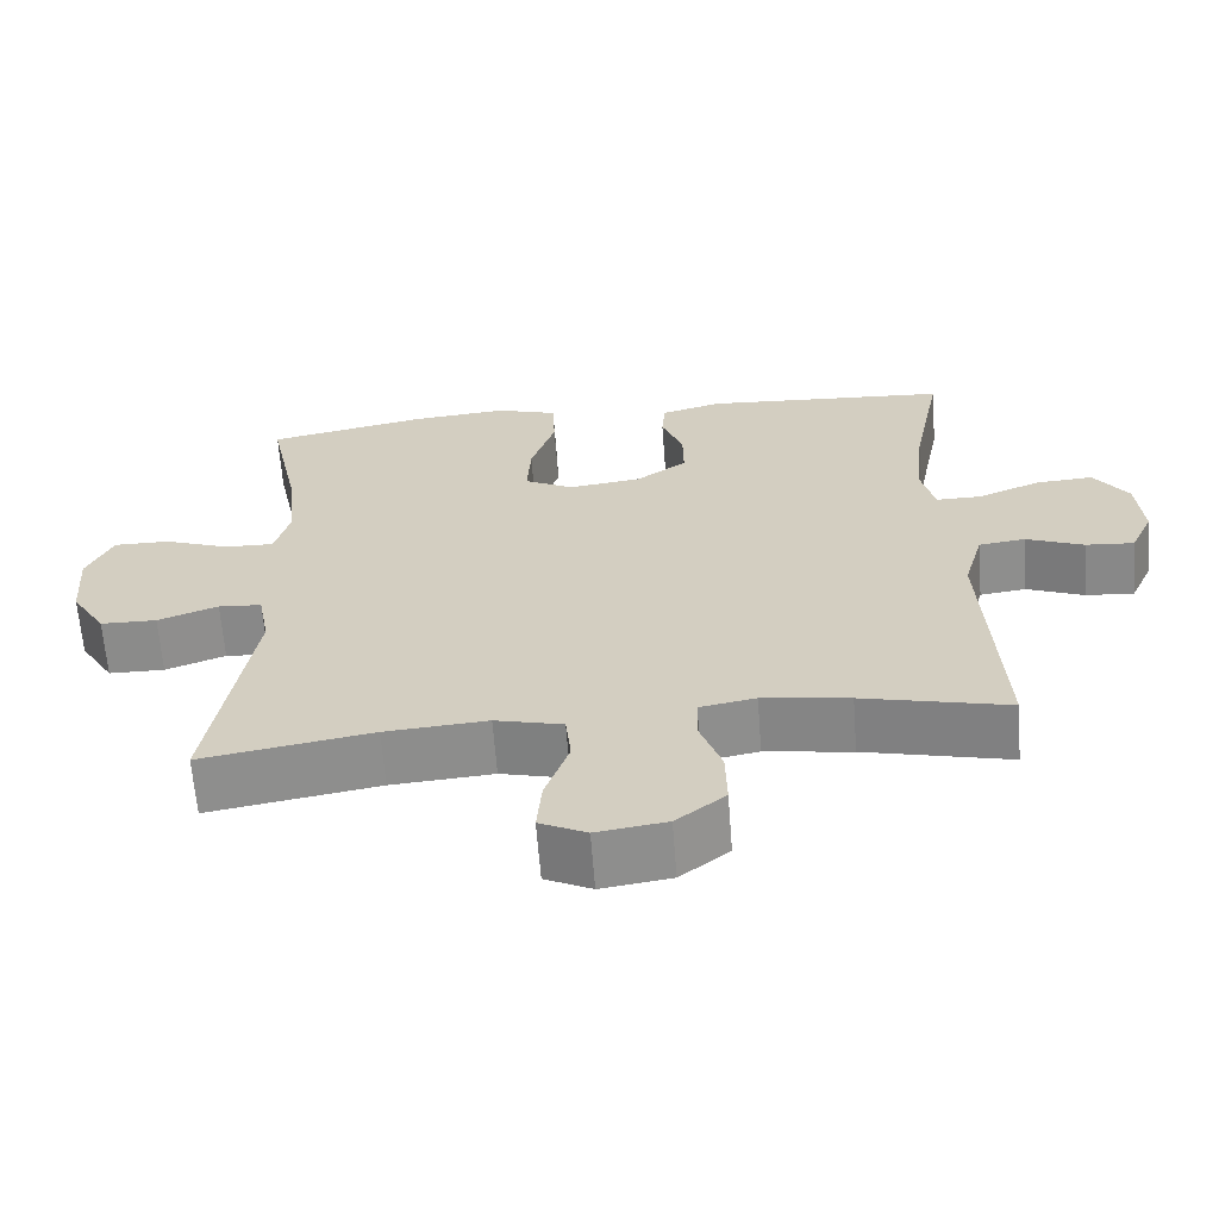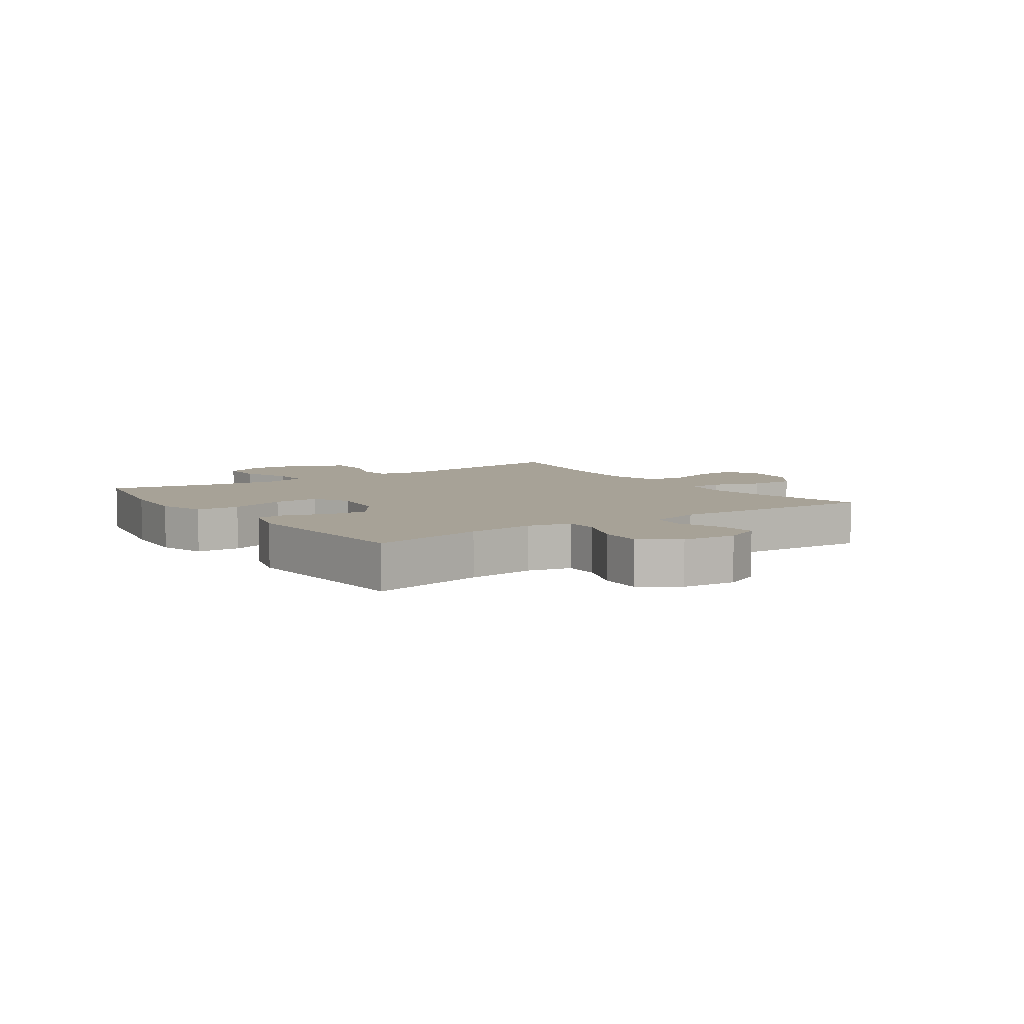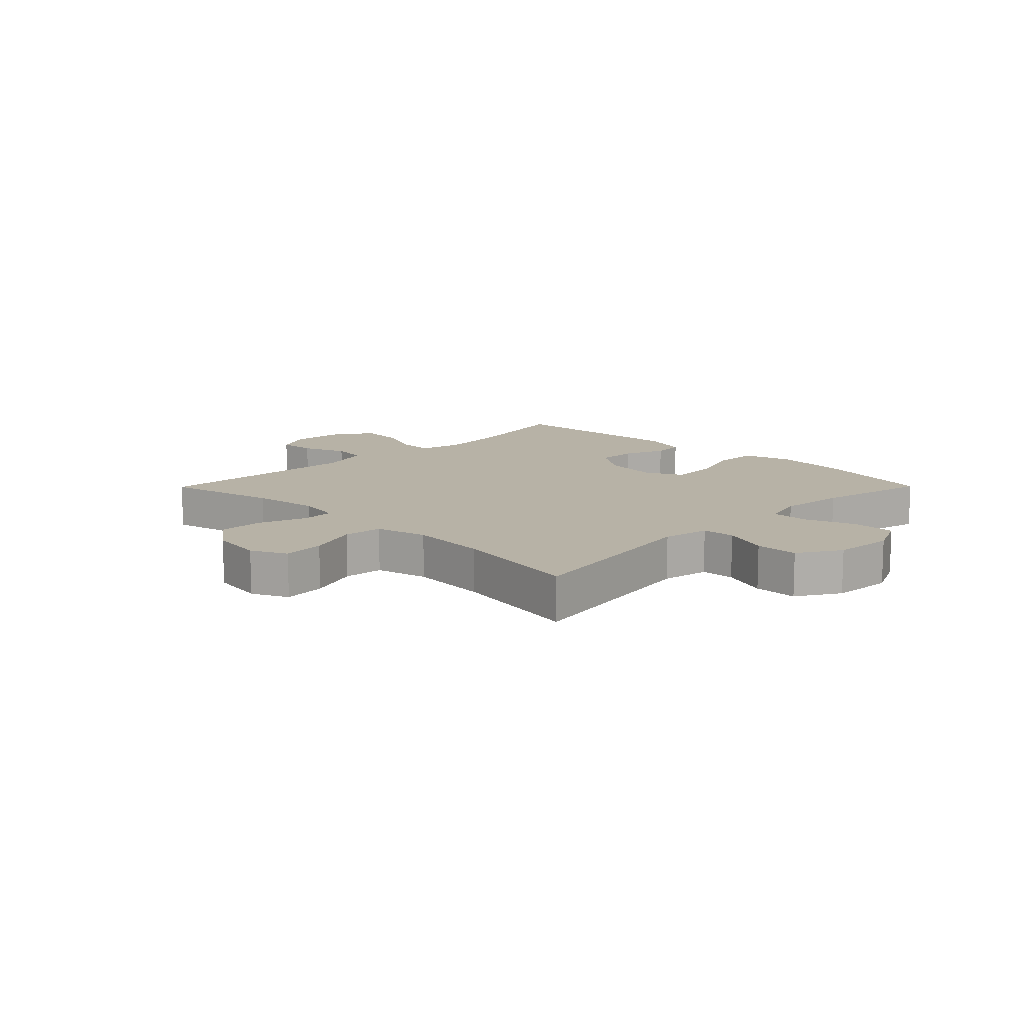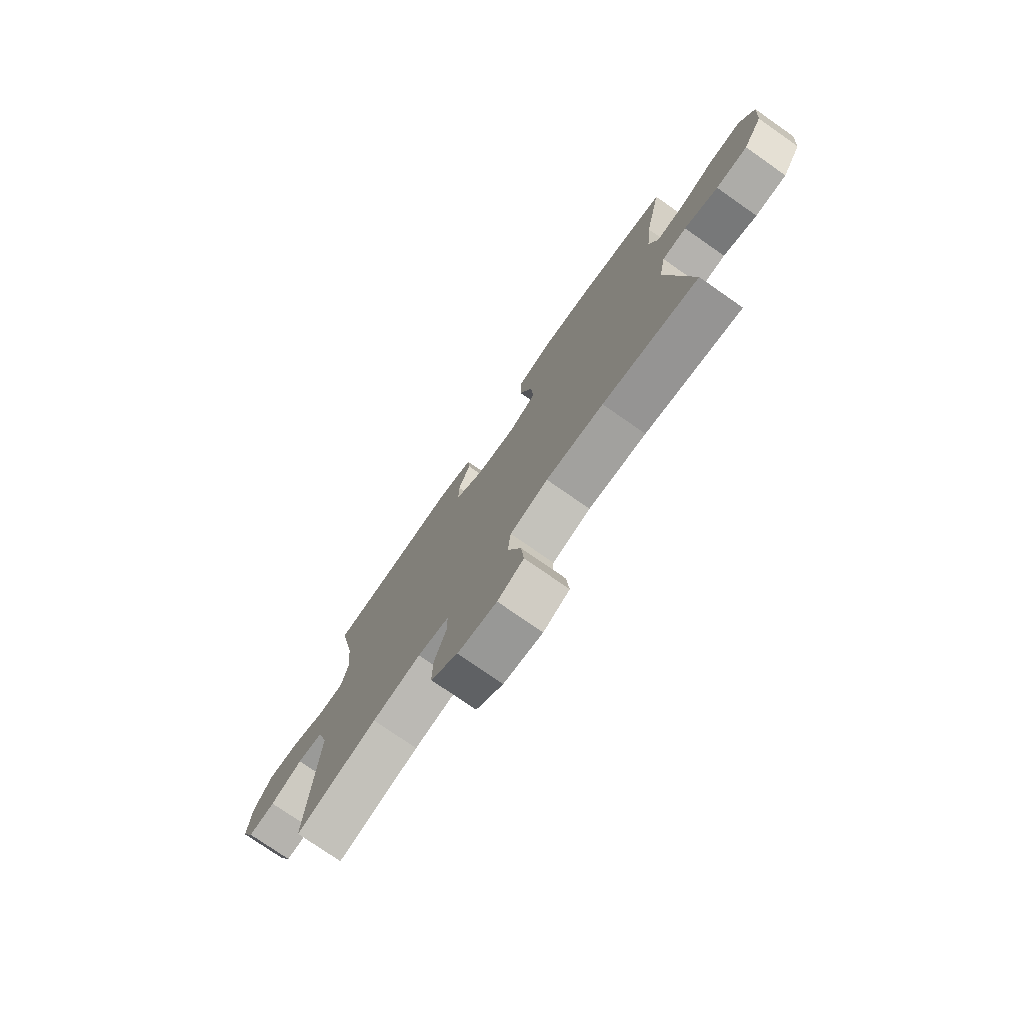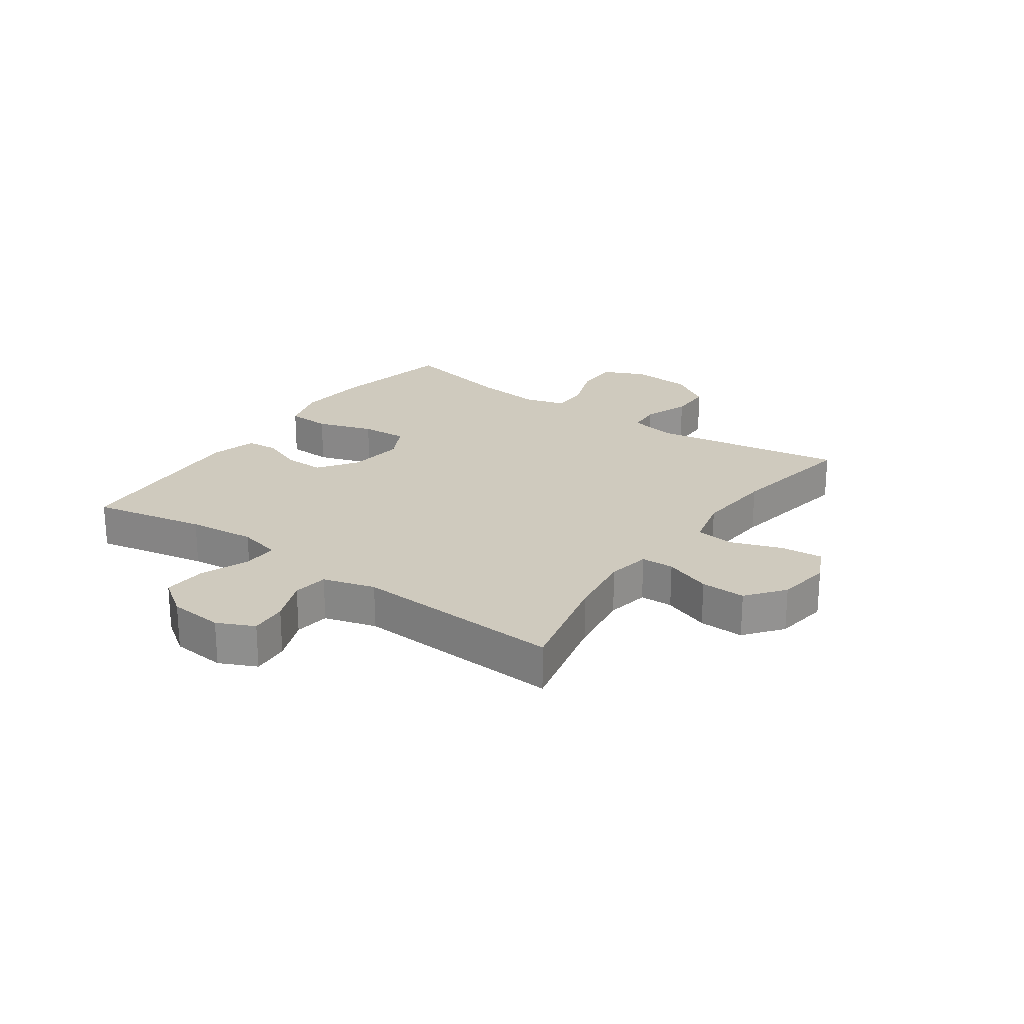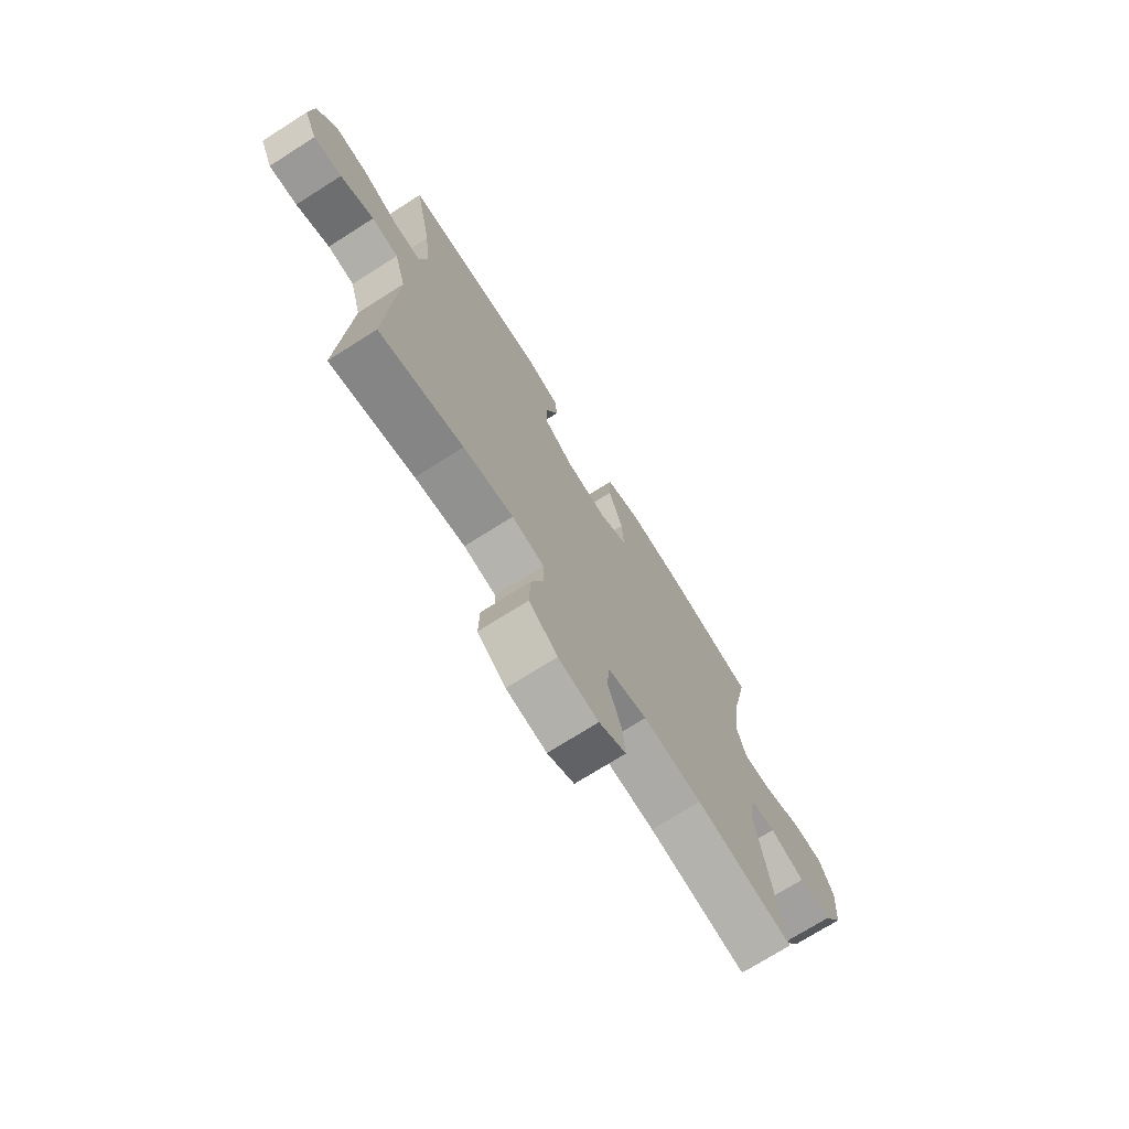
<metadata>
{"format":"obj","ext":"obj","renderer":"f3d","projection":"perspective","resolution":1024,"background":"white","views":[{"elev":-63.8,"azim":4.3,"up":"+Z"},{"elev":6.6,"azim":55.2,"up":"+Y"},{"elev":12.4,"azim":-135.3,"up":"+Y"},{"elev":-76.1,"azim":-124.9,"up":"+Z"},{"elev":23.2,"azim":125.3,"up":"+Y"},{"elev":-72.4,"azim":122.4,"up":"+Z"}]}
</metadata>
<code>
o path3504
v -0.4591 0.0375 0.3238
v -0.4467 0.0375 0.2076
v -0.4668 0.0375 0.1342
v -0.533 0.0375 0.1357
v -0.6204 0.0375 0.1679
v -0.695 0.0375 0.1681
v -0.729 0.0375 0.09425
v -0.7207 0.0375 -0.01137
v -0.6747 0.0375 -0.08562
v -0.5994 0.0375 -0.08653
v -0.519 0.0375 -0.057
v -0.4612 0.0375 -0.06116
v -0.4457 0.0375 -0.1435
v -0.5009 0.0375 -0.4816
v -0.2726 0.0375 -0.4424
v -0.1355 0.0375 -0.4319
v -0.04485 0.0375 -0.4544
v -0.03756 0.0375 -0.5228
v -0.06944 0.0375 -0.6114
v -0.076 0.0375 -0.685
v -0.01335 0.0375 -0.7152
v 0.08015 0.0375 -0.7015
v 0.1455 0.0375 -0.6504
v 0.1436 0.0375 -0.572
v 0.1139 0.0375 -0.4903
v 0.1158 0.0375 -0.433
v 0.1905 0.0375 -0.4195
v 0.3064 0.0375 -0.436
v 0.501 0.0375 -0.4816
v 0.481 0.0375 -0.1166
v 0.5072 0.0375 -0.02567
v 0.5687 0.0375 -0.01753
v 0.6456 0.0375 -0.04808
v 0.7104 0.0375 -0.05296
v 0.7404 0.0375 0.01146
v 0.7322 0.0375 0.1059
v 0.6869 0.0375 0.1704
v 0.6105 0.0375 0.1651
v 0.5272 0.0375 0.1312
v 0.4664 0.0375 0.1302
v 0.4486 0.0375 0.2045
v 0.4611 0.0375 0.322
v 0.501 0.0375 0.5201
v 0.1732 0.0375 0.5408
v 0.09302 0.0375 0.5185
v 0.08829 0.0375 0.4636
v 0.1168 0.0375 0.3909
v 0.1177 0.0375 0.3213
v 0.04998 0.0375 0.2739
v -0.04658 0.0375 0.2612
v -0.1122 0.0375 0.2942
v -0.1074 0.0375 0.3753
v -0.07504 0.0375 0.4736
v -0.07827 0.0375 0.5496
v -0.1607 0.0375 0.5747
v -0.2879 0.0375 0.5634
v -0.5009 0.0375 0.5201
v -0.4591 -0.0375 0.3238
v -0.4467 -0.0375 0.2076
v -0.4668 -0.0375 0.1342
v -0.533 -0.0375 0.1357
v -0.6204 -0.0375 0.1679
v -0.695 -0.0375 0.1681
v -0.729 -0.0375 0.09425
v -0.7207 -0.0375 -0.01137
v -0.6747 -0.0375 -0.08562
v -0.5994 -0.0375 -0.08653
v -0.519 -0.0375 -0.057
v -0.4612 -0.0375 -0.06116
v -0.4457 -0.0375 -0.1435
v -0.5009 -0.0375 -0.4816
v -0.2726 -0.0375 -0.4424
v -0.1355 -0.0375 -0.4319
v -0.04485 -0.0375 -0.4544
v -0.03756 -0.0375 -0.5228
v -0.06944 -0.0375 -0.6114
v -0.076 -0.0375 -0.685
v -0.01335 -0.0375 -0.7152
v 0.08015 -0.0375 -0.7015
v 0.1455 -0.0375 -0.6504
v 0.1436 -0.0375 -0.572
v 0.1139 -0.0375 -0.4903
v 0.1158 -0.0375 -0.433
v 0.1905 -0.0375 -0.4195
v 0.3064 -0.0375 -0.436
v 0.501 -0.0375 -0.4816
v 0.481 -0.0375 -0.1166
v 0.5072 -0.0375 -0.02567
v 0.5687 -0.0375 -0.01753
v 0.6456 -0.0375 -0.04808
v 0.7104 -0.0375 -0.05296
v 0.7404 -0.0375 0.01146
v 0.7322 -0.0375 0.1059
v 0.6869 -0.0375 0.1704
v 0.6105 -0.0375 0.1651
v 0.5272 -0.0375 0.1312
v 0.4664 -0.0375 0.1302
v 0.4486 -0.0375 0.2045
v 0.4611 -0.0375 0.322
v 0.501 -0.0375 0.5201
v 0.1732 -0.0375 0.5408
v 0.09302 -0.0375 0.5185
v 0.08829 -0.0375 0.4636
v 0.1168 -0.0375 0.3909
v 0.1177 -0.0375 0.3213
v 0.04998 -0.0375 0.2739
v -0.04658 -0.0375 0.2612
v -0.1122 -0.0375 0.2942
v -0.1074 -0.0375 0.3753
v -0.07504 -0.0375 0.4736
v -0.07827 -0.0375 0.5496
v -0.1607 -0.0375 0.5747
v -0.2879 -0.0375 0.5634
v -0.5009 -0.0375 0.5201
v -0.07827 0.0375 0.5496
v -0.07827 0.0375 0.5496
v -0.1607 0.0375 0.5747
v -0.2879 0.0375 0.5634
v -0.07504 0.0375 0.4736
v 0.1732 0.0375 0.5408
v 0.09302 0.0375 0.5185
v 0.09302 0.0375 0.5185
v 0.501 0.0375 0.5201
v 0.501 0.0375 0.5201
v -0.5009 0.0375 0.5201
v -0.5009 0.0375 0.5201
v 0.08829 0.0375 0.4636
v -0.1074 0.0375 0.3753
v 0.1168 0.0375 0.3909
v -0.4591 0.0375 0.3238
v 0.4611 0.0375 0.322
v 0.1177 0.0375 0.3213
v -0.1122 0.0375 0.2942
v -0.1122 0.0375 0.2942
v -0.4467 0.0375 0.2076
v 0.4486 0.0375 0.2045
v 0.04998 0.0375 0.2739
v -0.04658 0.0375 0.2612
v -0.4668 0.0375 0.1342
v -0.4668 0.0375 0.1342
v 0.4664 0.0375 0.1302
v 0.4664 0.0375 0.1302
v 0.7322 0.0375 0.1059
v 0.6869 0.0375 0.1704
v 0.6105 0.0375 0.1651
v -0.6204 0.0375 0.1679
v -0.695 0.0375 0.1681
v -0.695 0.0375 0.1681
v -0.729 0.0375 0.09425
v -0.533 0.0375 0.1357
v 0.5272 0.0375 0.1312
v 0.7404 0.0375 0.01146
v -0.7207 0.0375 -0.01137
v 0.7104 0.0375 -0.05296
v 0.7104 0.0375 -0.05296
v -0.6747 0.0375 -0.08562
v 0.6456 0.0375 -0.04808
v 0.5687 0.0375 -0.01753
v 0.5072 0.0375 -0.02567
v 0.5072 0.0375 -0.02567
v 0.481 0.0375 -0.1166
v -0.519 0.0375 -0.057
v -0.4612 0.0375 -0.06116
v -0.4612 0.0375 -0.06116
v -0.5994 0.0375 -0.08653
v -0.4457 0.0375 -0.1435
v 0.501 0.0375 -0.4816
v 0.501 0.0375 -0.4816
v 0.1905 0.0375 -0.4195
v 0.3064 0.0375 -0.436
v 0.1158 0.0375 -0.433
v 0.1158 0.0375 -0.433
v -0.1355 0.0375 -0.4319
v -0.04485 0.0375 -0.4544
v -0.04485 0.0375 -0.4544
v -0.2726 0.0375 -0.4424
v 0.1139 0.0375 -0.4903
v -0.03756 0.0375 -0.5228
v -0.5009 0.0375 -0.4816
v -0.5009 0.0375 -0.4816
v 0.1436 0.0375 -0.572
v -0.06944 0.0375 -0.6114
v 0.1455 0.0375 -0.6504
v -0.076 0.0375 -0.685
v -0.076 0.0375 -0.685
v 0.08015 0.0375 -0.7015
v -0.01335 0.0375 -0.7152
v -0.07827 -0.0375 0.5496
v -0.07827 -0.0375 0.5496
v -0.1607 -0.0375 0.5747
v -0.2879 -0.0375 0.5634
v -0.07504 -0.0375 0.4736
v 0.1732 -0.0375 0.5408
v 0.09302 -0.0375 0.5185
v 0.09302 -0.0375 0.5185
v 0.501 -0.0375 0.5201
v 0.501 -0.0375 0.5201
v -0.5009 -0.0375 0.5201
v -0.5009 -0.0375 0.5201
v 0.08829 -0.0375 0.4636
v -0.1074 -0.0375 0.3753
v 0.1168 -0.0375 0.3909
v -0.4591 -0.0375 0.3238
v 0.4611 -0.0375 0.322
v 0.1177 -0.0375 0.3213
v -0.1122 -0.0375 0.2942
v -0.1122 -0.0375 0.2942
v -0.4467 -0.0375 0.2076
v 0.4486 -0.0375 0.2045
v 0.04998 -0.0375 0.2739
v -0.04658 -0.0375 0.2612
v -0.4668 -0.0375 0.1342
v -0.4668 -0.0375 0.1342
v 0.4664 -0.0375 0.1302
v 0.4664 -0.0375 0.1302
v 0.7322 -0.0375 0.1059
v 0.6869 -0.0375 0.1704
v 0.6105 -0.0375 0.1651
v -0.6204 -0.0375 0.1679
v -0.695 -0.0375 0.1681
v -0.695 -0.0375 0.1681
v -0.729 -0.0375 0.09425
v -0.533 -0.0375 0.1357
v 0.5272 -0.0375 0.1312
v 0.7404 -0.0375 0.01146
v -0.7207 -0.0375 -0.01137
v 0.7104 -0.0375 -0.05296
v 0.7104 -0.0375 -0.05296
v -0.6747 -0.0375 -0.08562
v 0.6456 -0.0375 -0.04808
v 0.5687 -0.0375 -0.01753
v 0.5072 -0.0375 -0.02567
v 0.5072 -0.0375 -0.02567
v 0.481 -0.0375 -0.1166
v -0.519 -0.0375 -0.057
v -0.4612 -0.0375 -0.06116
v -0.4612 -0.0375 -0.06116
v -0.5994 -0.0375 -0.08653
v -0.4457 -0.0375 -0.1435
v 0.501 -0.0375 -0.4816
v 0.501 -0.0375 -0.4816
v 0.1905 -0.0375 -0.4195
v 0.3064 -0.0375 -0.436
v 0.1158 -0.0375 -0.433
v 0.1158 -0.0375 -0.433
v -0.1355 -0.0375 -0.4319
v -0.04485 -0.0375 -0.4544
v -0.04485 -0.0375 -0.4544
v -0.2726 -0.0375 -0.4424
v 0.1139 -0.0375 -0.4903
v -0.03756 -0.0375 -0.5228
v -0.5009 -0.0375 -0.4816
v -0.5009 -0.0375 -0.4816
v 0.1436 -0.0375 -0.572
v -0.06944 -0.0375 -0.6114
v 0.1455 -0.0375 -0.6504
v -0.076 -0.0375 -0.685
v -0.076 -0.0375 -0.685
v 0.08015 -0.0375 -0.7015
v -0.01335 -0.0375 -0.7152
f 254 259 256
f 222 226 219
f 211 246 244
f 234 243 240
f 204 205 209
f 206 236 211
f 229 238 226
f 250 251 254
f 201 203 206
f 208 206 203
f 223 235 212
f 205 214 209
f 224 232 231
f 219 226 223
f 212 236 206
f 216 230 225
f 259 255 260
f 244 247 250
f 193 202 204
f 218 216 217
f 250 247 251
f 218 231 216
f 244 242 210
f 249 239 252
f 246 247 244
f 224 231 218
f 211 244 210
f 210 242 234
f 191 203 201
f 211 239 246
f 246 239 249
f 238 223 226
f 225 230 227
f 198 203 191
f 251 255 254
f 211 236 239
f 210 234 214
f 193 204 196
f 234 242 243
f 212 206 208
f 202 205 204
f 214 232 224
f 254 255 259
f 200 193 194
f 210 214 205
f 192 190 201
f 234 232 214
f 188 190 192
f 190 191 201
f 260 255 257
f 230 216 231
f 236 212 235
f 202 193 200
f 238 235 223
f 220 222 219
f 116 55 112 189
f 55 56 113 112
f 53 54 111 110
f 44 122 195 101
f 124 44 101 197
f 56 126 199 113
f 45 46 103 102
f 52 53 110 109
f 46 47 104 103
f 57 1 58 114
f 42 43 100 99
f 47 48 105 104
f 134 52 109 207
f 1 2 59 58
f 41 42 99 98
f 48 49 106 105
f 50 51 108 107
f 49 50 107 106
f 2 140 213 59
f 142 41 98 215
f 36 37 94 93
f 37 38 95 94
f 5 148 221 62
f 6 7 64 63
f 4 5 62 61
f 38 39 96 95
f 3 4 61 60
f 39 40 97 96
f 35 36 93 92
f 7 8 65 64
f 155 35 92 228
f 8 9 66 65
f 33 34 91 90
f 32 33 90 89
f 160 32 89 233
f 30 31 88 87
f 11 164 237 68
f 10 11 68 67
f 9 10 67 66
f 12 13 70 69
f 168 30 87 241
f 27 28 85 84
f 172 27 84 245
f 16 175 248 73
f 15 16 73 72
f 25 26 83 82
f 17 18 75 74
f 180 15 72 253
f 13 14 71 70
f 28 29 86 85
f 24 25 82 81
f 18 19 76 75
f 23 24 81 80
f 19 185 258 76
f 22 23 80 79
f 21 22 79 78
f 20 21 78 77
f 181 183 186
f 149 146 153
f 138 171 173
f 161 167 170
f 131 136 132
f 133 138 163
f 156 153 165
f 177 181 178
f 128 133 130
f 135 130 133
f 150 139 162
f 132 136 141
f 151 158 159
f 146 150 153
f 139 133 163
f 143 152 157
f 186 187 182
f 171 177 174
f 120 131 129
f 145 144 143
f 177 178 174
f 145 143 158
f 171 137 169
f 176 179 166
f 173 171 174
f 151 145 158
f 138 137 171
f 137 161 169
f 118 128 130
f 138 173 166
f 173 176 166
f 165 153 150
f 152 154 157
f 125 118 130
f 178 181 182
f 138 166 163
f 137 141 161
f 120 123 131
f 161 170 169
f 139 135 133
f 129 131 132
f 141 151 159
f 181 186 182
f 127 121 120
f 137 132 141
f 119 128 117
f 161 141 159
f 115 119 117
f 117 128 118
f 187 184 182
f 157 158 143
f 163 162 139
f 129 127 120
f 165 150 162
f 147 146 149

</code>
